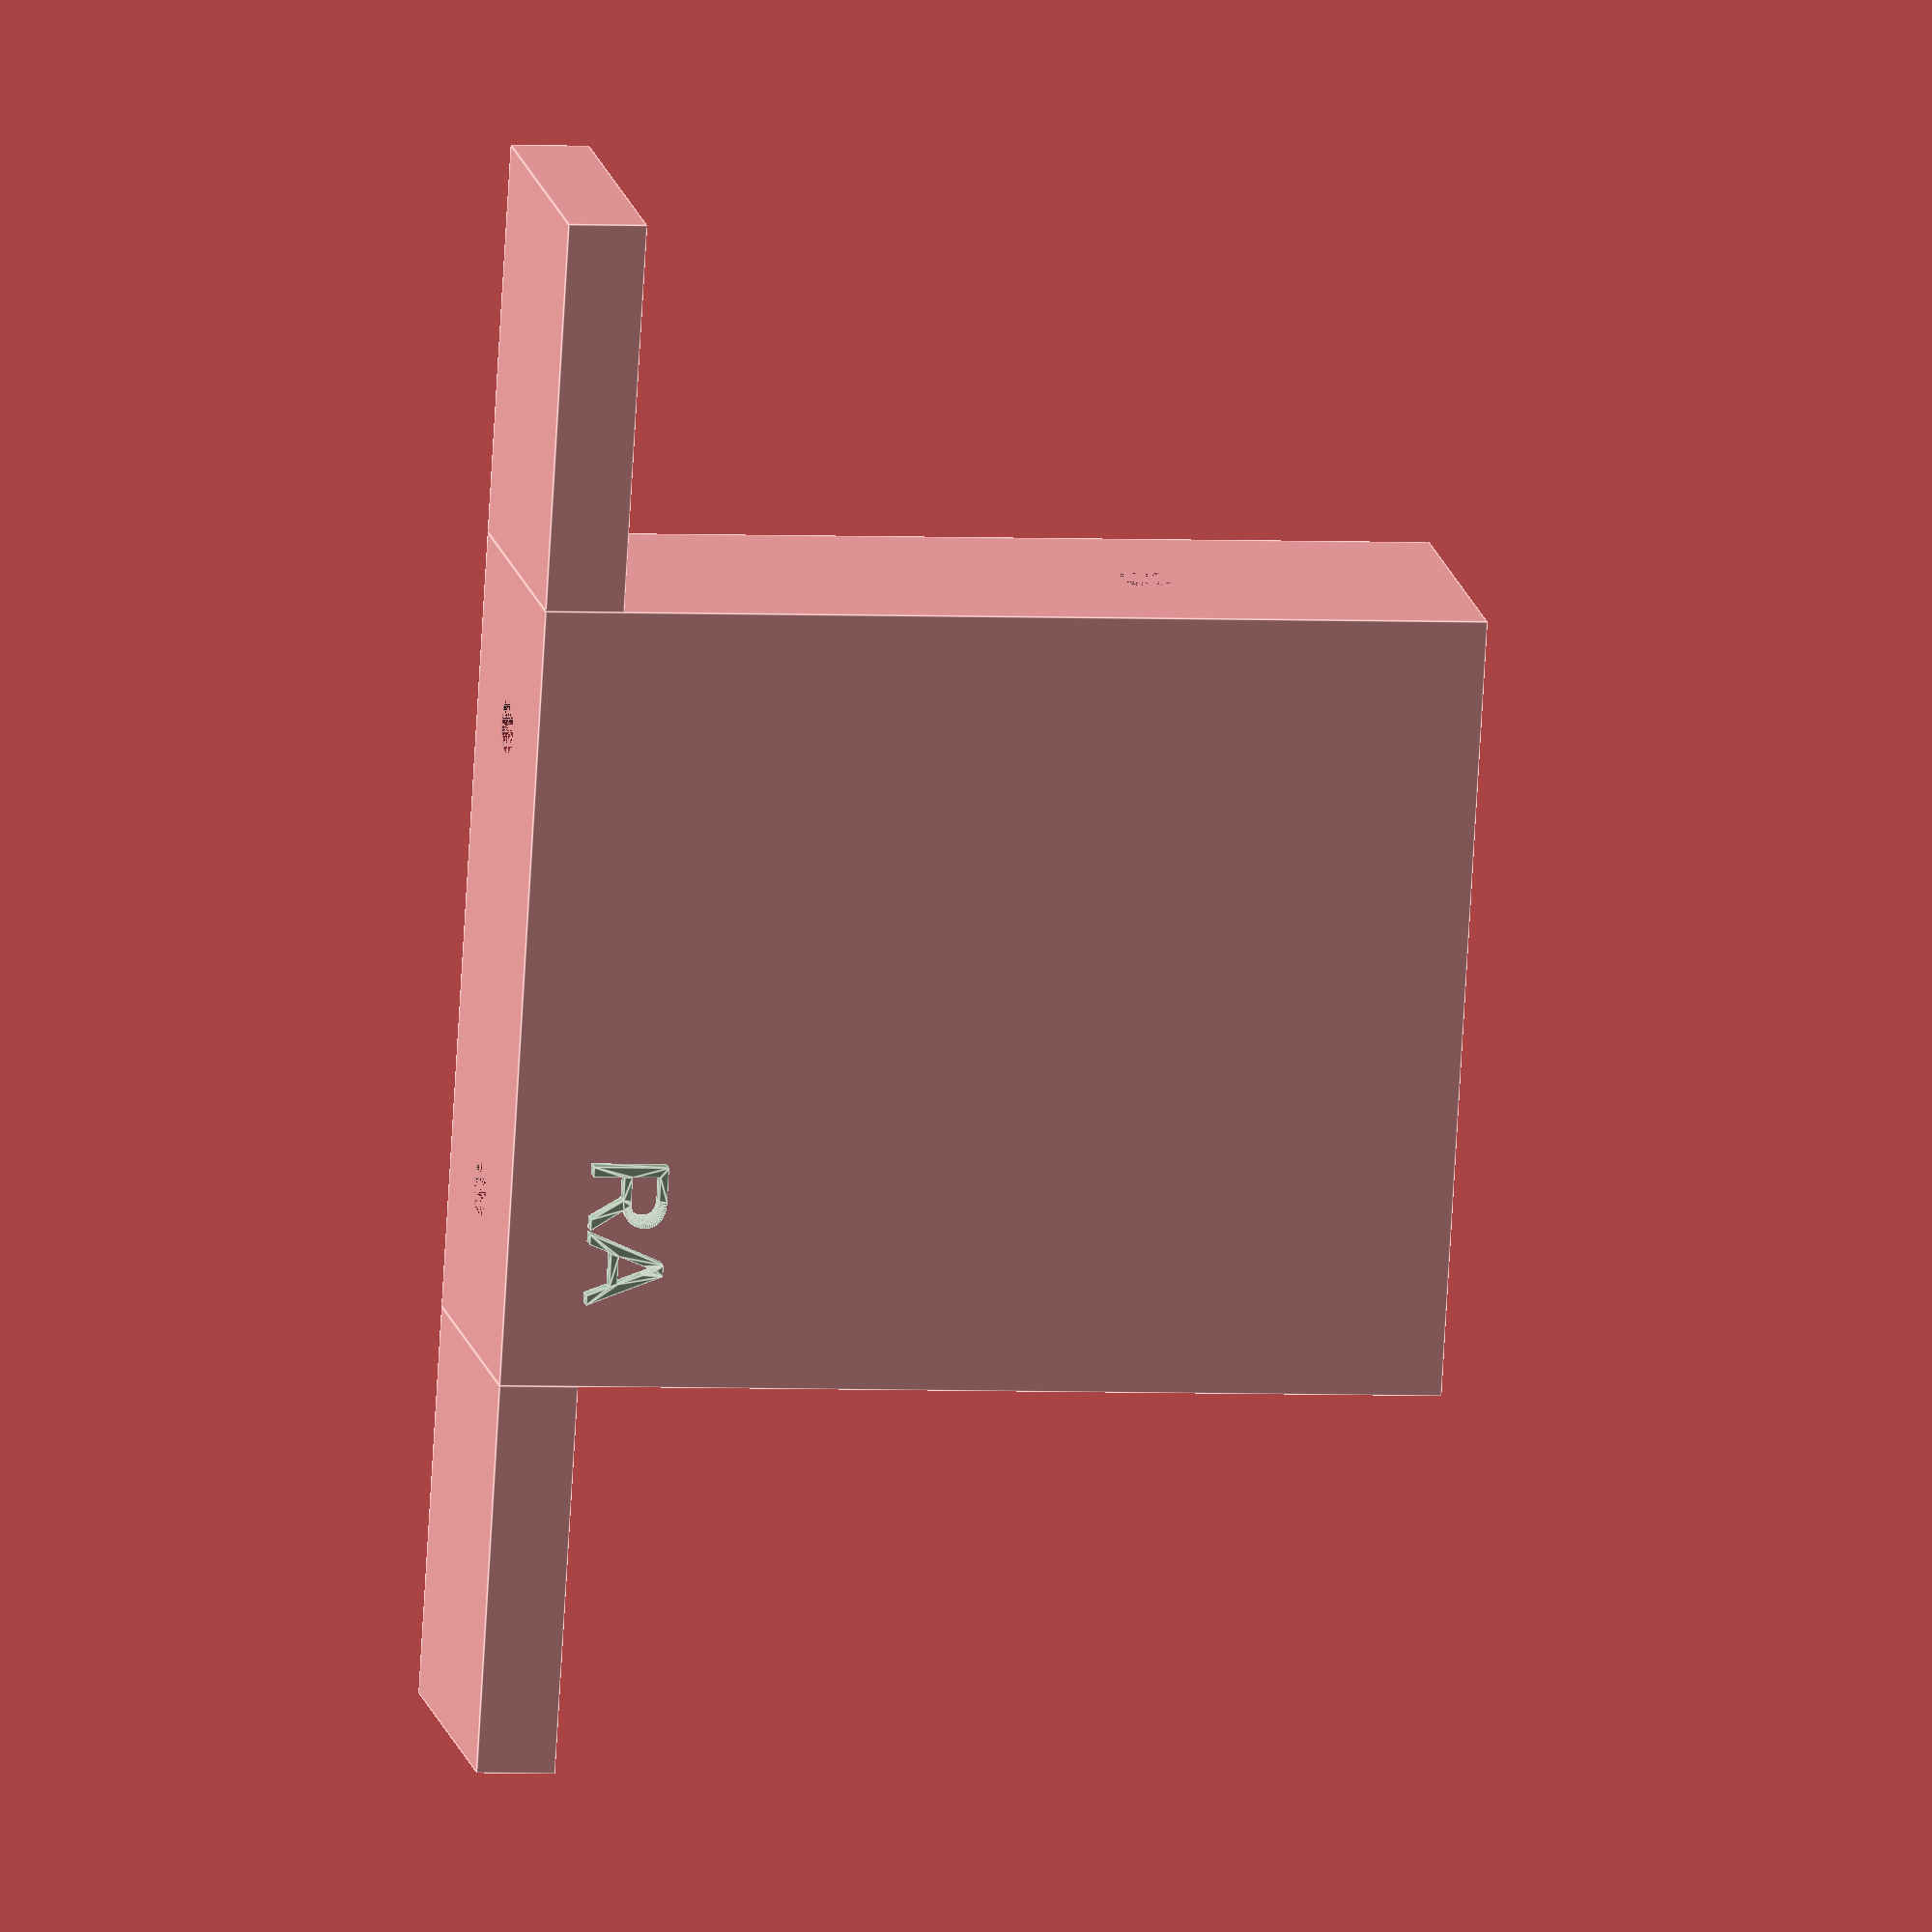
<openscad>
$fn=60;

module holder() {
    magnet_diameter = 10;
    
    difference() {
        cube([50, 20, 60]);
        translate([25, 10, 20])
        cylinder(d=magnet_diameter, h=40);
     }  
}
//

module pin_hole_holder() {
    pin_diameter = 4.8;
    translate([10, 10, 45])
    cylinder(d=pin_diameter, h=15);
    translate([40, 10, 45])
    cylinder(d=pin_diameter, h=15);     
}
//

module block_holder() {
    hold_diameter = 3.8;
    translate([10, 10, 0])
    cylinder(d=hold_diameter, h=15);
    translate([40, 10, 0])
    cylinder(d=hold_diameter, h=15);
}

module pin_hole_servo() {
    servo_pin_diameter = 3.8;
    translate([0, 10, 40])
    rotate([0,90,0])
    cylinder(d=servo_pin_diameter, h=6);

}

module version_text() {
	color([.6, .7, .6])
        rotate([90,0,0])
	translate([35, 5, 0]) {
		linear_extrude(height=1) {
			text(content, font=font, size=5);
		}
	}
}


//
// main
//
difference() {
    holder();
    pin_hole_holder();
    block_holder();
    pin_hole_servo();
}

translate([-25, 0, 0]) cube([25, 20, 5]);
translate([50, 0, 0]) cube([25, 20, 5]);

content = "RA";
font = "Liberation Sans";
version_text();

</openscad>
<views>
elev=3.2 azim=72.4 roll=259.0 proj=o view=edges
</views>
